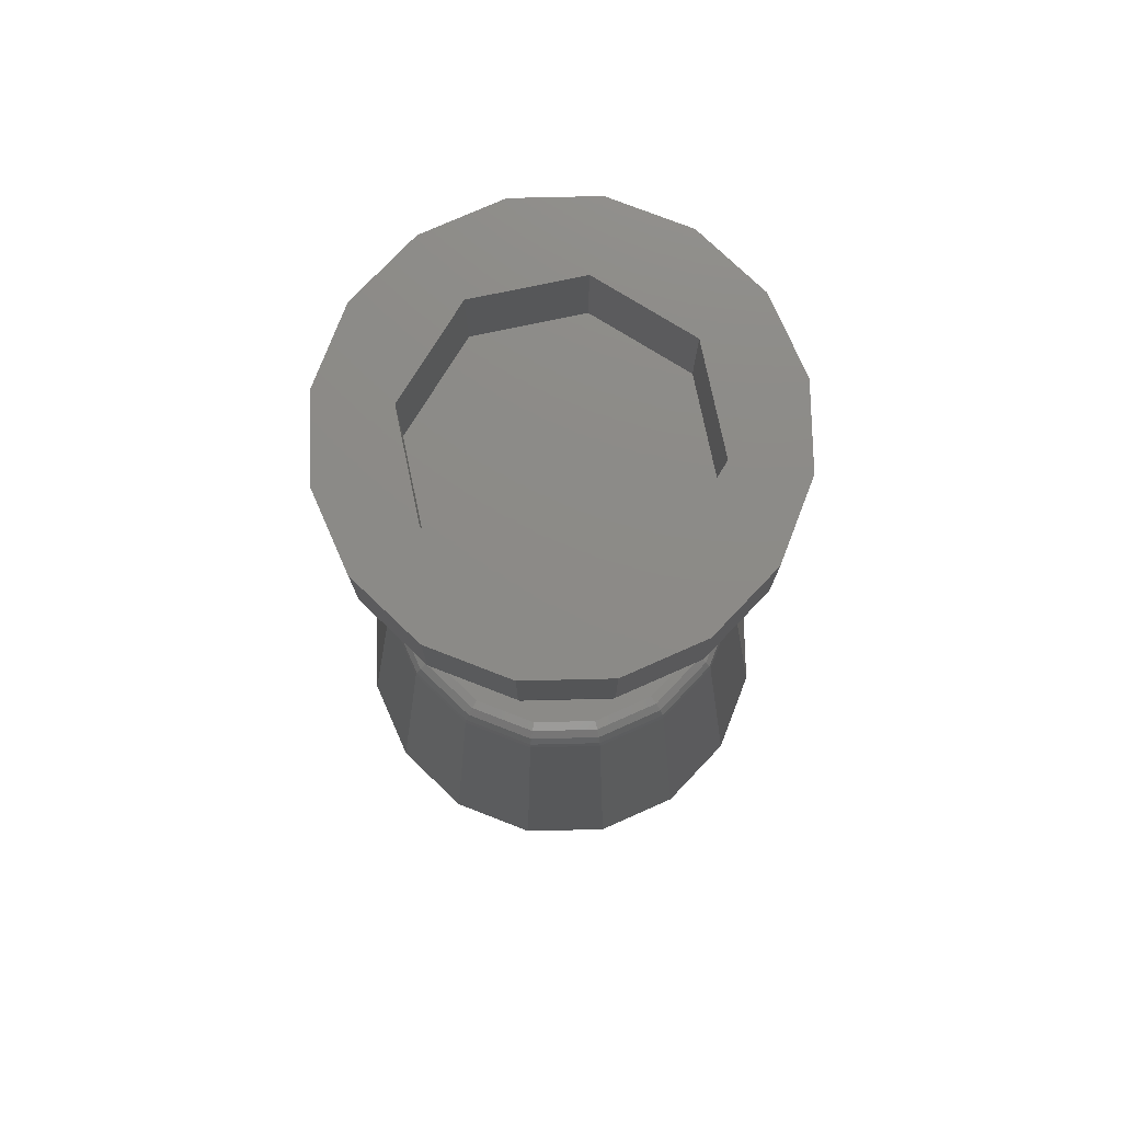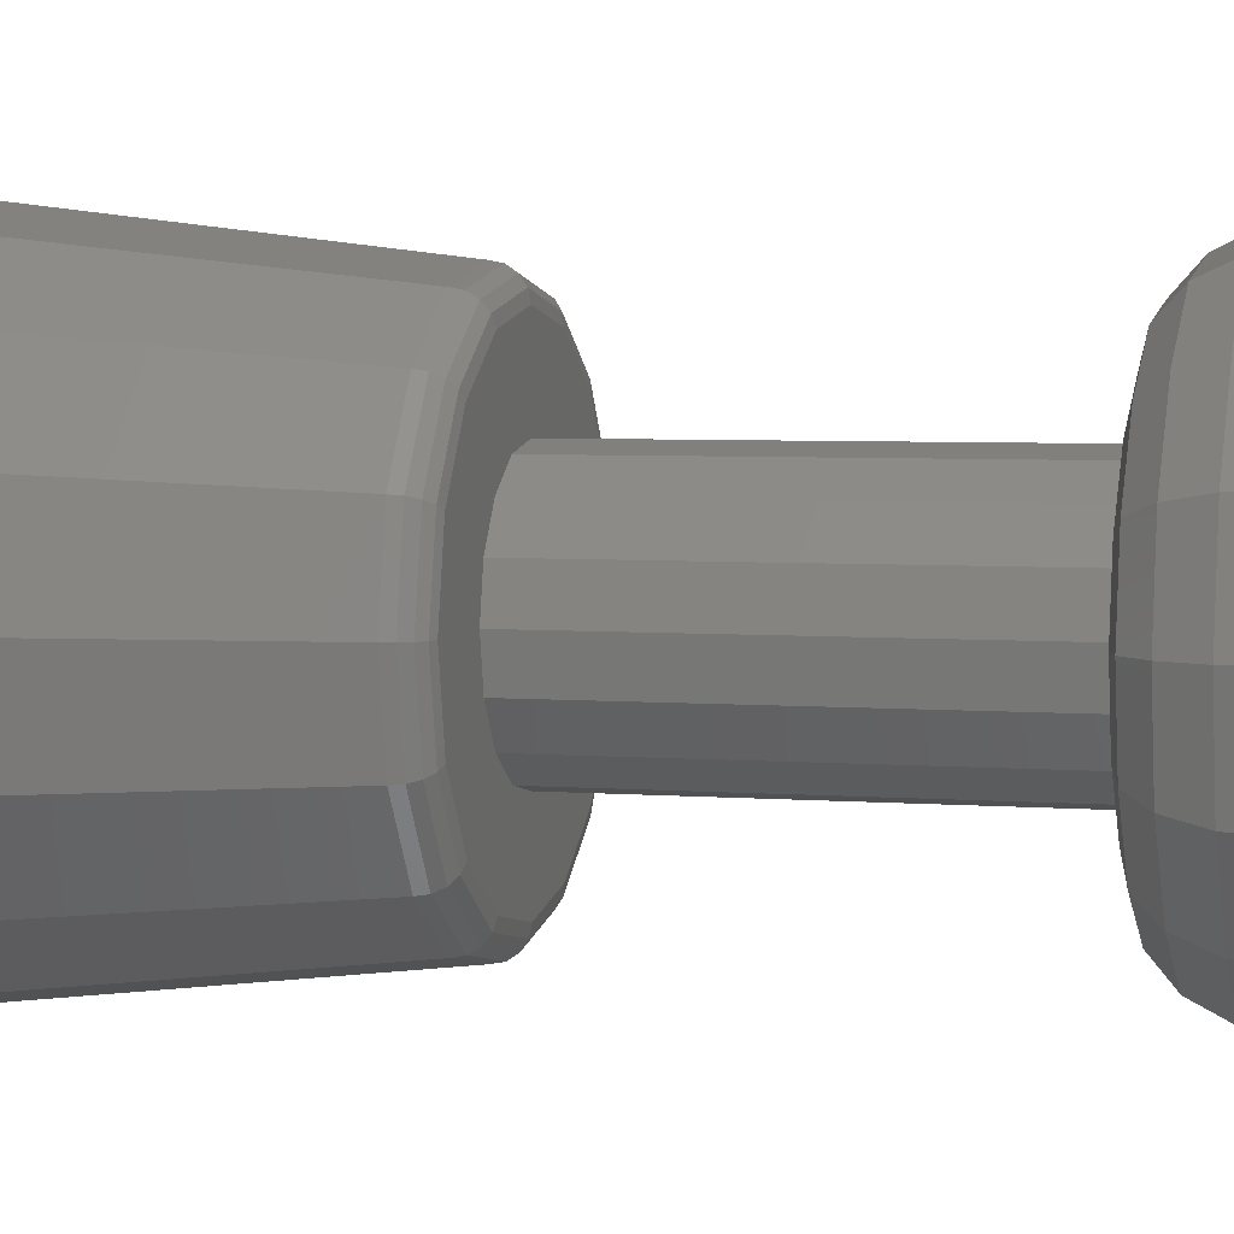
<metadata>
{"format":"stl","ext":"stl","renderer":"f3d","projection":"perspective","resolution":1024,"background":"white","views":[{"elev":76.9,"azim":54.9,"up":"+Y"},{"elev":4.4,"azim":105.2,"up":"+Z"}]}
</metadata>
<code>
# stl→obj: 375 verts, 670 faces
v 0 0.64 0
v 0.24 0.64 0
v 0.2217 0.64 0.09184
v 0.1697 0.64 0.1697
v 0.09184 0.64 0.2217
v -0 0.64 0.24
v -0.09184 0.64 0.2217
v -0.1697 0.64 0.1697
v -0.2217 0.64 0.09184
v -0.24 0.64 -0
v -0.2217 0.64 -0.09184
v -0.1697 0.64 -0.1697
v -0.09184 0.64 -0.2217
v 0 0.64 -0.24
v 0.09184 0.64 -0.2217
v 0.1697 0.64 -0.1697
v 0.2217 0.64 -0.09184
v 0.168 1.6 0.168
v 0.2956 1.6 0.1225
v 0.32 1.6 0
v 0.24 1.6 0
v 0 1.6 0.24
v 0.2263 1.6 0.2263
v 0 1.6 0.32
v 0.1225 1.6 0.2956
v -0.168 1.6 0.168
v -0.1225 1.6 0.2956
v -0.24 1.6 0
v -0.2263 1.6 0.2263
v -0.32 1.6 0
v -0.2956 1.6 0.1225
v -0.168 1.6 -0.168
v -0.2956 1.6 -0.1225
v 0 1.6 -0.24
v -0.2263 1.6 -0.2263
v 0 1.6 -0.32
v -0.1225 1.6 -0.2956
v 0.168 1.6 -0.168
v 0.1225 1.6 -0.2956
v 0.2263 1.6 -0.2263
v 0.2956 1.6 -0.1225
v -0.24 1.44 0
v -0.168 1.44 0.168
v 0 1.44 0.24
v 0.168 1.44 0.168
v -0.168 1.44 -0.168
v 0.24 1.44 0
v 0.168 1.44 -0.168
v 0 1.44 -0.24
v 0.36 1.6 0
v 0.3326 1.6 -0.1378
v 0.2546 1.6 -0.2546
v 0.1378 1.6 -0.3326
v 0 1.6 -0.36
v -0.1378 1.6 -0.3326
v -0.2546 1.6 -0.2546
v -0.3326 1.6 -0.1378
v -0.36 1.6 -0
v -0.32 1.6 -0
v -0.3326 1.6 0.1378
v -0.2546 1.6 0.2546
v -0.1378 1.6 0.3326
v -0 1.6 0.36
v -0 1.6 0.32
v 0.1378 1.6 0.3326
v 0.2546 1.6 0.2546
v 0.3326 1.6 0.1378
v 0.36 1.44 0
v 0.3326 1.44 0.1378
v 0.2546 1.44 0.2546
v 0.1378 1.44 0.3326
v -0 1.44 0.36
v -0.1378 1.44 0.3326
v -0.2546 1.44 0.2546
v -0.3326 1.44 0.1378
v -0.36 1.44 -0
v -0.3326 1.44 -0.1378
v -0.2546 1.44 -0.2546
v -0.1378 1.44 -0.3326
v 0 1.44 -0.36
v 0.1378 1.44 -0.3326
v 0.2546 1.44 -0.2546
v 0.3326 1.44 -0.1378
v -0 1.28 0.24
v 0.09184 1.28 0.2217
v 0.1094 1.292 0.2642
v -0 1.292 0.2859
v 0.1243 1.327 0.3001
v -0 1.327 0.3249
v 0.1343 1.379 0.3242
v -0 1.379 0.3509
v 0.1697 1.28 0.1697
v 0.2022 1.292 0.2022
v 0.2297 1.327 0.2297
v 0.2481 1.379 0.2481
v 0.2217 1.28 0.09184
v 0.2642 1.292 0.1094
v 0.3001 1.327 0.1243
v 0.3242 1.379 0.1343
v 0.24 1.28 0
v 0.2859 1.292 0
v 0.3249 1.327 0
v 0.3509 1.379 0
v 0.2217 1.28 -0.09184
v 0.2642 1.292 -0.1094
v 0.3001 1.327 -0.1243
v 0.3242 1.379 -0.1343
v 0.1697 1.28 -0.1697
v 0.2022 1.292 -0.2022
v 0.2297 1.327 -0.2297
v 0.2481 1.379 -0.2481
v 0.09184 1.28 -0.2217
v 0.1094 1.292 -0.2642
v 0.1243 1.327 -0.3001
v 0.1343 1.379 -0.3242
v 0 1.28 -0.24
v 0 1.292 -0.2859
v 0 1.327 -0.3249
v 0 1.379 -0.3509
v -0.09184 1.28 -0.2217
v -0.1094 1.292 -0.2642
v -0.1243 1.327 -0.3001
v -0.1343 1.379 -0.3242
v -0.1697 1.28 -0.1697
v -0.2022 1.292 -0.2022
v -0.2297 1.327 -0.2297
v -0.2481 1.379 -0.2481
v -0.2217 1.28 -0.09184
v -0.2642 1.292 -0.1094
v -0.3001 1.327 -0.1243
v -0.3242 1.379 -0.1343
v -0.24 1.28 0
v -0.2859 1.292 0
v -0.3249 1.327 0
v -0.3509 1.379 0
v -0.36 1.44 0
v -0.24 1.28 -0
v -0.2217 1.28 0.09184
v -0.2642 1.292 0.1094
v -0.2859 1.292 -0
v -0.3001 1.327 0.1243
v -0.3249 1.327 -0
v -0.3242 1.379 0.1343
v -0.3509 1.379 -0
v -0.1697 1.28 0.1697
v -0.2022 1.292 0.2022
v -0.2297 1.327 0.2297
v -0.2481 1.379 0.2481
v -0.09184 1.28 0.2217
v -0.1094 1.292 0.2642
v -0.1243 1.327 0.3001
v -0.1343 1.379 0.3242
v 0 1.28 0.24
v 0 1.292 0.2859
v 0 1.327 0.3249
v 0 1.379 0.3509
v 0 1.44 0.36
v 0.16 1.28 0
v 0.1478 1.28 0.06123
v 0.1131 1.28 0.1131
v 0.06123 1.28 0.1478
v -0 1.28 0.16
v -0.06123 1.28 0.1478
v -0.1131 1.28 0.1131
v -0.1478 1.28 0.06123
v -0.16 1.28 -0
v -0.1478 1.28 -0.06123
v -0.1131 1.28 -0.1131
v -0.06123 1.28 -0.1478
v 0 1.28 -0.16
v 0.06123 1.28 -0.1478
v 0.1131 1.28 -0.1131
v 0.1478 1.28 -0.06123
v 0.16 0.72 0
v 0.1478 0.72 0.06123
v 0.1131 0.72 0.1131
v 0.06123 0.72 0.1478
v -0 0.72 0.16
v -0.06123 0.72 0.1478
v -0.1131 0.72 0.1131
v -0.1478 0.72 0.06123
v -0.16 0.72 -0
v -0.1478 0.72 -0.06123
v -0.1131 0.72 -0.1131
v -0.06123 0.72 -0.1478
v 0 0.72 -0.16
v 0.06123 0.72 -0.1478
v 0.1131 0.72 -0.1131
v 0.1478 0.72 -0.06123
v 0.24 0.72 0
v 0.2217 0.72 -0.09184
v 0.1697 0.72 -0.1697
v 0.09184 0.72 -0.2217
v 0 0.72 -0.24
v -0.09184 0.72 -0.2217
v -0.1697 0.72 -0.1697
v -0.2217 0.72 -0.09184
v -0.24 0.72 -0
v -0.2217 0.72 0.09184
v -0.1697 0.72 0.1697
v -0.09184 0.72 0.2217
v -0 0.72 0.24
v 0.09184 0.72 0.2217
v 0.1697 0.72 0.1697
v 0.2217 0.72 0.09184
v 0.28 0.72 0
v 0.2587 0.72 -0.1072
v 0.198 0.72 -0.198
v 0.1072 0.72 -0.2587
v 0 0.72 -0.28
v -0.1072 0.72 -0.2587
v -0.198 0.72 -0.198
v -0.2587 0.72 -0.1072
v -0.28 0.72 -0
v -0.2587 0.72 0.1072
v -0.198 0.72 0.198
v -0.1072 0.72 0.2587
v -0 0.72 0.28
v 0.1072 0.72 0.2587
v 0.198 0.72 0.198
v 0.2587 0.72 0.1072
v 0.2957 0.68 0.1225
v 0.32 0.68 0
v 0.317 0.6953 0
v 0.2928 0.6953 0.1213
v 0.3083 0.7083 0
v 0.2848 0.7083 0.118
v 0.2953 0.717 0
v 0.2728 0.717 0.113
v 0.2263 0.68 0.2263
v 0.2241 0.6953 0.2241
v 0.218 0.7083 0.218
v 0.2088 0.717 0.2088
v 0.1225 0.68 0.2957
v 0.1213 0.6953 0.2928
v 0.118 0.7083 0.2848
v 0.113 0.717 0.2728
v -0 0.68 0.32
v -0 0.6953 0.317
v -0 0.7083 0.3083
v -0 0.717 0.2953
v -0.1225 0.68 0.2957
v 0 0.68 0.32
v 0 0.6953 0.317
v -0.1213 0.6953 0.2928
v 0 0.7083 0.3083
v -0.118 0.7083 0.2848
v 0 0.717 0.2953
v -0.113 0.717 0.2728
v 0 0.72 0.28
v -0.2263 0.68 0.2263
v -0.2241 0.6953 0.2241
v -0.218 0.7083 0.218
v -0.2088 0.717 0.2088
v -0.2957 0.68 0.1225
v -0.2928 0.6953 0.1213
v -0.2848 0.7083 0.118
v -0.2728 0.717 0.113
v -0.32 0.68 -0
v -0.317 0.6953 -0
v -0.3083 0.7083 -0
v -0.2953 0.717 -0
v -0.2957 0.68 -0.1225
v -0.32 0.68 0
v -0.317 0.6953 0
v -0.2928 0.6953 -0.1213
v -0.3083 0.7083 0
v -0.2848 0.7083 -0.118
v -0.2953 0.717 0
v -0.2728 0.717 -0.113
v -0.28 0.72 0
v -0.2263 0.68 -0.2263
v -0.2241 0.6953 -0.2241
v -0.218 0.7083 -0.218
v -0.2088 0.717 -0.2088
v -0.1225 0.68 -0.2957
v -0.1213 0.6953 -0.2928
v -0.118 0.7083 -0.2848
v -0.113 0.717 -0.2728
v 0 0.68 -0.32
v 0 0.6953 -0.317
v 0 0.7083 -0.3083
v 0 0.717 -0.2953
v 0.1225 0.68 -0.2957
v 0.1213 0.6953 -0.2928
v 0.118 0.7083 -0.2848
v 0.113 0.717 -0.2728
v 0.2263 0.68 -0.2263
v 0.2241 0.6953 -0.2241
v 0.218 0.7083 -0.218
v 0.2088 0.717 -0.2088
v 0.2957 0.68 -0.1225
v 0.2928 0.6953 -0.1213
v 0.2848 0.7083 -0.118
v 0.2728 0.717 -0.113
v 0.4 0 0
v 0.2956 0.68 0.1225
v 0.3696 0 0.1531
v 0.2828 0 0.2828
v 0.1225 0.68 0.2956
v 0.1531 0 0.3696
v -0 0 0.4
v -0.1225 0.68 0.2956
v -0.1531 0 0.3696
v -0.2828 0 0.2828
v -0.2956 0.68 0.1225
v -0.3696 0 0.1531
v -0.4 0 -0
v -0.2956 0.68 -0.1225
v -0.3696 0 -0.1531
v -0.2828 0 -0.2828
v -0.1225 0.68 -0.2956
v -0.1531 0 -0.3696
v 0 0 -0.4
v 0.1225 0.68 -0.2956
v 0.1531 0 -0.3696
v 0.2828 0 -0.2828
v 0.2956 0.68 -0.1225
v 0.3696 0 -0.1531
v 0.32 0 0
v 0.2956 0 0.1225
v 0.2263 0 0.2263
v 0.1225 0 0.2956
v -0 0 0.32
v -0.1225 0 0.2956
v -0.2263 0 0.2263
v -0.2956 0 0.1225
v -0.32 0 -0
v -0.2956 0 -0.1225
v -0.2263 0 -0.2263
v -0.1225 0 -0.2956
v 0 0 -0.32
v 0.1225 0 -0.2956
v 0.2263 0 -0.2263
v 0.2956 0 -0.1225
v -0.32 0.2 0
v -0.32 0 0
v -0.2956 0.2 -0.1225
v -0.2263 0.2 -0.2263
v -0.1225 0.2 -0.2956
v -0 0 -0.32
v -0 0.2 -0.32
v 0.1225 0.2 -0.2956
v 0.2263 0.2 -0.2263
v 0.2956 0.2 -0.1225
v 0.32 0 -0
v 0.32 0.2 -0
v 0.2956 0.2 0.1225
v 0.2263 0.2 0.2263
v 0.1225 0.2 0.2956
v 0 0 0.32
v 0 0.2 0.32
v -0.1225 0.2 0.2956
v -0.2263 0.2 0.2263
v -0.2956 0.2 0.1225
v 0.3 0.2 0
v 0.32 0.2 0
v 0.2772 0.2 0.1148
v 0.2121 0.2 0.2121
v 0.1148 0.2 0.2772
v -0 0.2 0.32
v -0 0.2 0.3
v -0.1148 0.2 0.2772
v -0.2121 0.2 0.2121
v -0.2772 0.2 0.1148
v -0.32 0.2 -0
v -0.3 0.2 -0
v -0.2772 0.2 -0.1148
v -0.2121 0.2 -0.2121
v -0.1148 0.2 -0.2772
v 0 0.2 -0.32
v 0 0.2 -0.3
v 0.1148 0.2 -0.2772
v 0.2121 0.2 -0.2121
v 0.2772 0.2 -0.1148
f 1 2 3
f 1 3 4
f 1 4 5
f 1 5 6
f 1 6 7
f 1 7 8
f 1 8 9
f 1 9 10
f 1 10 11
f 1 11 12
f 1 12 13
f 1 13 14
f 1 14 15
f 1 15 16
f 1 16 17
f 1 17 2
f 18 19 20
f 18 20 21
f 18 22 23
f 18 23 19
f 22 24 25
f 22 25 23
f 26 27 24
f 26 24 22
f 26 28 29
f 26 29 27
f 28 30 31
f 28 31 29
f 32 33 30
f 32 30 28
f 32 34 35
f 32 35 33
f 34 36 37
f 34 37 35
f 38 39 36
f 38 36 34
f 38 21 40
f 38 40 39
f 21 20 41
f 21 41 40
f 42 43 44
f 42 44 45
f 46 42 45
f 46 45 47
f 47 48 49
f 47 49 46
f 18 21 47
f 18 47 45
f 22 18 45
f 22 45 44
f 26 22 44
f 26 44 43
f 28 26 43
f 28 43 42
f 32 28 42
f 32 42 46
f 34 32 46
f 34 46 49
f 38 34 49
f 38 49 48
f 21 38 48
f 21 48 47
f 20 50 51
f 20 51 41
f 41 51 52
f 41 52 40
f 40 52 53
f 40 53 39
f 39 53 54
f 39 54 36
f 36 54 55
f 36 55 37
f 37 55 56
f 37 56 35
f 35 56 57
f 35 57 33
f 33 57 58
f 33 58 59
f 59 58 60
f 59 60 31
f 31 60 61
f 31 61 29
f 29 61 62
f 29 62 27
f 27 62 63
f 27 63 64
f 64 63 65
f 64 65 25
f 25 65 66
f 25 66 23
f 23 66 67
f 23 67 19
f 19 67 50
f 19 50 20
f 68 50 67
f 68 67 69
f 69 67 66
f 69 66 70
f 70 66 65
f 70 65 71
f 71 65 63
f 71 63 72
f 72 63 62
f 72 62 73
f 73 62 61
f 73 61 74
f 74 61 60
f 74 60 75
f 75 60 58
f 75 58 76
f 76 58 57
f 76 57 77
f 77 57 56
f 77 56 78
f 78 56 55
f 78 55 79
f 79 55 54
f 79 54 80
f 80 54 53
f 80 53 81
f 81 53 52
f 81 52 82
f 82 52 51
f 82 51 83
f 83 51 50
f 83 50 68
f 84 85 86
f 84 86 87
f 87 86 88
f 87 88 89
f 89 88 90
f 89 90 91
f 91 90 71
f 91 71 72
f 85 92 93
f 85 93 86
f 86 93 94
f 86 94 88
f 88 94 95
f 88 95 90
f 90 95 70
f 90 70 71
f 92 96 97
f 92 97 93
f 93 97 98
f 93 98 94
f 94 98 99
f 94 99 95
f 95 99 69
f 95 69 70
f 96 100 101
f 96 101 97
f 97 101 102
f 97 102 98
f 98 102 103
f 98 103 99
f 99 103 68
f 99 68 69
f 100 104 105
f 100 105 101
f 101 105 106
f 101 106 102
f 102 106 107
f 102 107 103
f 103 107 83
f 103 83 68
f 104 108 109
f 104 109 105
f 105 109 110
f 105 110 106
f 106 110 111
f 106 111 107
f 107 111 82
f 107 82 83
f 108 112 113
f 108 113 109
f 109 113 114
f 109 114 110
f 110 114 115
f 110 115 111
f 111 115 81
f 111 81 82
f 112 116 117
f 112 117 113
f 113 117 118
f 113 118 114
f 114 118 119
f 114 119 115
f 115 119 80
f 115 80 81
f 116 120 121
f 116 121 117
f 117 121 122
f 117 122 118
f 118 122 123
f 118 123 119
f 119 123 79
f 119 79 80
f 120 124 125
f 120 125 121
f 121 125 126
f 121 126 122
f 122 126 127
f 122 127 123
f 123 127 78
f 123 78 79
f 124 128 129
f 124 129 125
f 125 129 130
f 125 130 126
f 126 130 131
f 126 131 127
f 127 131 77
f 127 77 78
f 128 132 133
f 128 133 129
f 129 133 134
f 129 134 130
f 130 134 135
f 130 135 131
f 131 135 136
f 131 136 77
f 137 138 139
f 137 139 140
f 140 139 141
f 140 141 142
f 142 141 143
f 142 143 144
f 144 143 75
f 144 75 76
f 138 145 146
f 138 146 139
f 139 146 147
f 139 147 141
f 141 147 148
f 141 148 143
f 143 148 74
f 143 74 75
f 145 149 150
f 145 150 146
f 146 150 151
f 146 151 147
f 147 151 152
f 147 152 148
f 148 152 73
f 148 73 74
f 149 153 154
f 149 154 150
f 150 154 155
f 150 155 151
f 151 155 156
f 151 156 152
f 152 156 157
f 152 157 73
f 158 100 96
f 158 96 159
f 159 96 92
f 159 92 160
f 160 92 85
f 160 85 161
f 161 85 84
f 161 84 162
f 162 84 149
f 162 149 163
f 163 149 145
f 163 145 164
f 164 145 138
f 164 138 165
f 165 138 137
f 165 137 166
f 166 137 128
f 166 128 167
f 167 128 124
f 167 124 168
f 168 124 120
f 168 120 169
f 169 120 116
f 169 116 170
f 170 116 112
f 170 112 171
f 171 112 108
f 171 108 172
f 172 108 104
f 172 104 173
f 173 104 100
f 173 100 158
f 174 158 159
f 174 159 175
f 175 159 160
f 175 160 176
f 176 160 161
f 176 161 177
f 177 161 162
f 177 162 178
f 178 162 163
f 178 163 179
f 179 163 164
f 179 164 180
f 180 164 165
f 180 165 181
f 181 165 166
f 181 166 182
f 182 166 167
f 182 167 183
f 183 167 168
f 183 168 184
f 184 168 169
f 184 169 185
f 185 169 170
f 185 170 186
f 186 170 171
f 186 171 187
f 187 171 172
f 187 172 188
f 188 172 173
f 188 173 189
f 189 173 158
f 189 158 174
f 174 190 191
f 174 191 189
f 189 191 192
f 189 192 188
f 188 192 193
f 188 193 187
f 187 193 194
f 187 194 186
f 186 194 195
f 186 195 185
f 185 195 196
f 185 196 184
f 184 196 197
f 184 197 183
f 183 197 198
f 183 198 182
f 182 198 199
f 182 199 181
f 181 199 200
f 181 200 180
f 180 200 201
f 180 201 179
f 179 201 202
f 179 202 178
f 178 202 203
f 178 203 177
f 177 203 204
f 177 204 176
f 176 204 205
f 176 205 175
f 175 205 190
f 175 190 174
f 190 206 207
f 190 207 191
f 191 207 208
f 191 208 192
f 192 208 209
f 192 209 193
f 193 209 210
f 193 210 194
f 194 210 211
f 194 211 195
f 195 211 212
f 195 212 196
f 196 212 213
f 196 213 197
f 197 213 214
f 197 214 198
f 198 214 215
f 198 215 199
f 199 215 216
f 199 216 200
f 200 216 217
f 200 217 201
f 201 217 218
f 201 218 202
f 202 218 219
f 202 219 203
f 203 219 220
f 203 220 204
f 204 220 221
f 204 221 205
f 205 221 206
f 205 206 190
f 222 223 224
f 222 224 225
f 225 224 226
f 225 226 227
f 227 226 228
f 227 228 229
f 229 228 206
f 229 206 221
f 230 222 225
f 230 225 231
f 231 225 227
f 231 227 232
f 232 227 229
f 232 229 233
f 233 229 221
f 233 221 220
f 234 230 231
f 234 231 235
f 235 231 232
f 235 232 236
f 236 232 233
f 236 233 237
f 237 233 220
f 237 220 219
f 238 234 235
f 238 235 239
f 239 235 236
f 239 236 240
f 240 236 237
f 240 237 241
f 241 237 219
f 241 219 218
f 242 243 244
f 242 244 245
f 245 244 246
f 245 246 247
f 247 246 248
f 247 248 249
f 249 248 250
f 249 250 217
f 251 242 245
f 251 245 252
f 252 245 247
f 252 247 253
f 253 247 249
f 253 249 254
f 254 249 217
f 254 217 216
f 255 251 252
f 255 252 256
f 256 252 253
f 256 253 257
f 257 253 254
f 257 254 258
f 258 254 216
f 258 216 215
f 259 255 256
f 259 256 260
f 260 256 257
f 260 257 261
f 261 257 258
f 261 258 262
f 262 258 215
f 262 215 214
f 263 264 265
f 263 265 266
f 266 265 267
f 266 267 268
f 268 267 269
f 268 269 270
f 270 269 271
f 270 271 213
f 272 263 266
f 272 266 273
f 273 266 268
f 273 268 274
f 274 268 270
f 274 270 275
f 275 270 213
f 275 213 212
f 276 272 273
f 276 273 277
f 277 273 274
f 277 274 278
f 278 274 275
f 278 275 279
f 279 275 212
f 279 212 211
f 280 276 277
f 280 277 281
f 281 277 278
f 281 278 282
f 282 278 279
f 282 279 283
f 283 279 211
f 283 211 210
f 284 280 281
f 284 281 285
f 285 281 282
f 285 282 286
f 286 282 283
f 286 283 287
f 287 283 210
f 287 210 209
f 288 284 285
f 288 285 289
f 289 285 286
f 289 286 290
f 290 286 287
f 290 287 291
f 291 287 209
f 291 209 208
f 292 288 289
f 292 289 293
f 293 289 290
f 293 290 294
f 294 290 291
f 294 291 295
f 295 291 208
f 295 208 207
f 223 292 293
f 223 293 224
f 224 293 294
f 224 294 226
f 226 294 295
f 226 295 228
f 228 295 207
f 228 207 206
f 296 223 297
f 296 297 298
f 298 297 230
f 298 230 299
f 299 230 300
f 299 300 301
f 301 300 238
f 301 238 302
f 302 238 303
f 302 303 304
f 304 303 251
f 304 251 305
f 305 251 306
f 305 306 307
f 307 306 259
f 307 259 308
f 308 259 309
f 308 309 310
f 310 309 272
f 310 272 311
f 311 272 312
f 311 312 313
f 313 312 280
f 313 280 314
f 314 280 315
f 314 315 316
f 316 315 288
f 316 288 317
f 317 288 318
f 317 318 319
f 319 318 223
f 319 223 296
f 320 296 298
f 320 298 321
f 321 298 299
f 321 299 322
f 322 299 301
f 322 301 323
f 323 301 302
f 323 302 324
f 324 302 304
f 324 304 325
f 325 304 305
f 325 305 326
f 326 305 307
f 326 307 327
f 327 307 308
f 327 308 328
f 328 308 310
f 328 310 329
f 329 310 311
f 329 311 330
f 330 311 313
f 330 313 331
f 331 313 314
f 331 314 332
f 332 314 316
f 332 316 333
f 333 316 317
f 333 317 334
f 334 317 319
f 334 319 335
f 335 319 296
f 335 296 320
f 336 337 329
f 336 329 338
f 338 329 330
f 338 330 339
f 339 330 331
f 339 331 340
f 340 331 341
f 340 341 342
f 342 341 333
f 342 333 343
f 343 333 334
f 343 334 344
f 344 334 335
f 344 335 345
f 345 335 346
f 345 346 347
f 347 346 321
f 347 321 348
f 348 321 322
f 348 322 349
f 349 322 323
f 349 323 350
f 350 323 351
f 350 351 352
f 352 351 325
f 352 325 353
f 353 325 326
f 353 326 354
f 354 326 327
f 354 327 355
f 355 327 337
f 355 337 336
f 356 357 348
f 356 348 358
f 358 348 349
f 358 349 359
f 359 349 350
f 359 350 360
f 360 350 361
f 360 361 362
f 362 361 353
f 362 353 363
f 363 353 354
f 363 354 364
f 364 354 355
f 364 355 365
f 365 355 366
f 365 366 367
f 367 366 338
f 367 338 368
f 368 338 339
f 368 339 369
f 369 339 340
f 369 340 370
f 370 340 371
f 370 371 372
f 372 371 343
f 372 343 373
f 373 343 344
f 373 344 374
f 374 344 345
f 374 345 375
f 375 345 357
f 375 357 356
f 356 2 17
f 356 17 375
f 375 17 16
f 375 16 374
f 374 16 15
f 374 15 373
f 373 15 14
f 373 14 372
f 372 14 13
f 372 13 370
f 370 13 12
f 370 12 369
f 369 12 11
f 369 11 368
f 368 11 10
f 368 10 367
f 367 10 9
f 367 9 365
f 365 9 8
f 365 8 364
f 364 8 7
f 364 7 363
f 363 7 6
f 363 6 362
f 362 6 5
f 362 5 360
f 360 5 4
f 360 4 359
f 359 4 3
f 359 3 358
f 358 3 2
f 358 2 356

</code>
